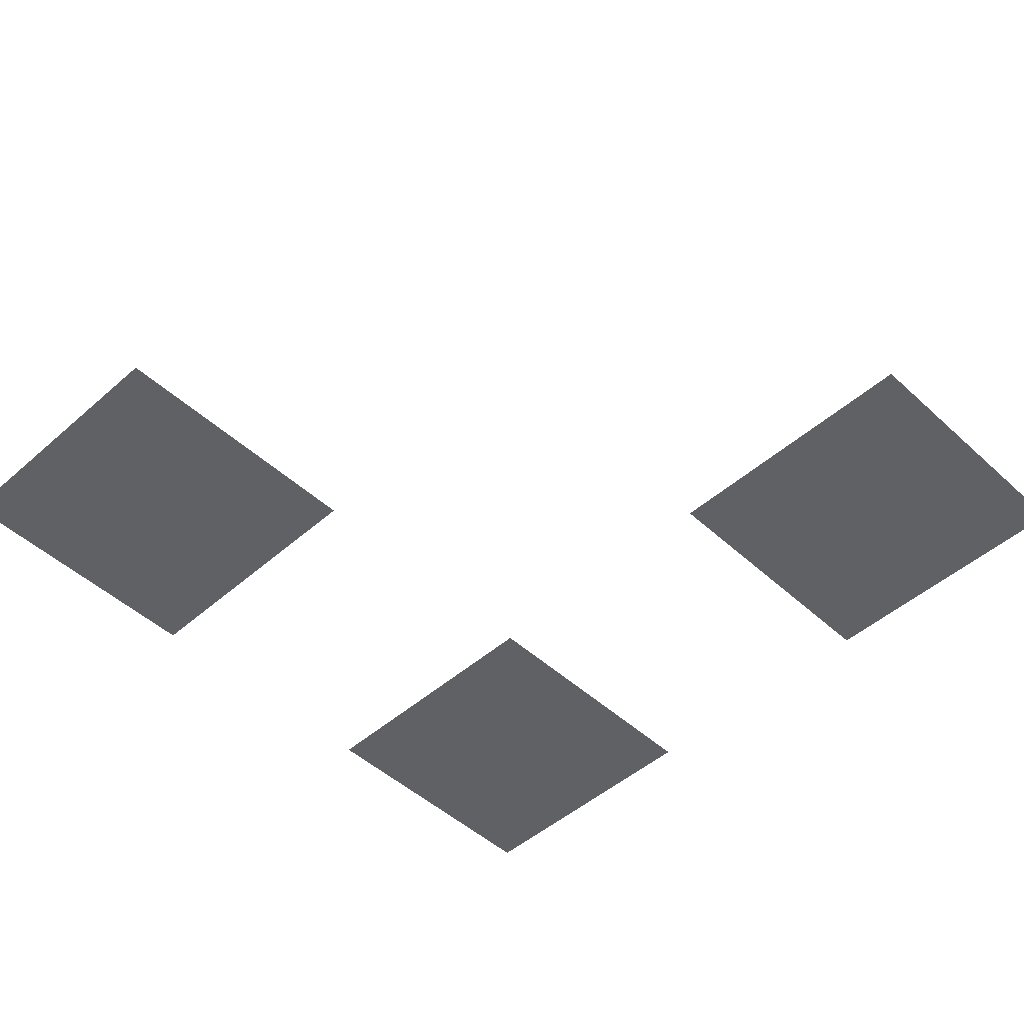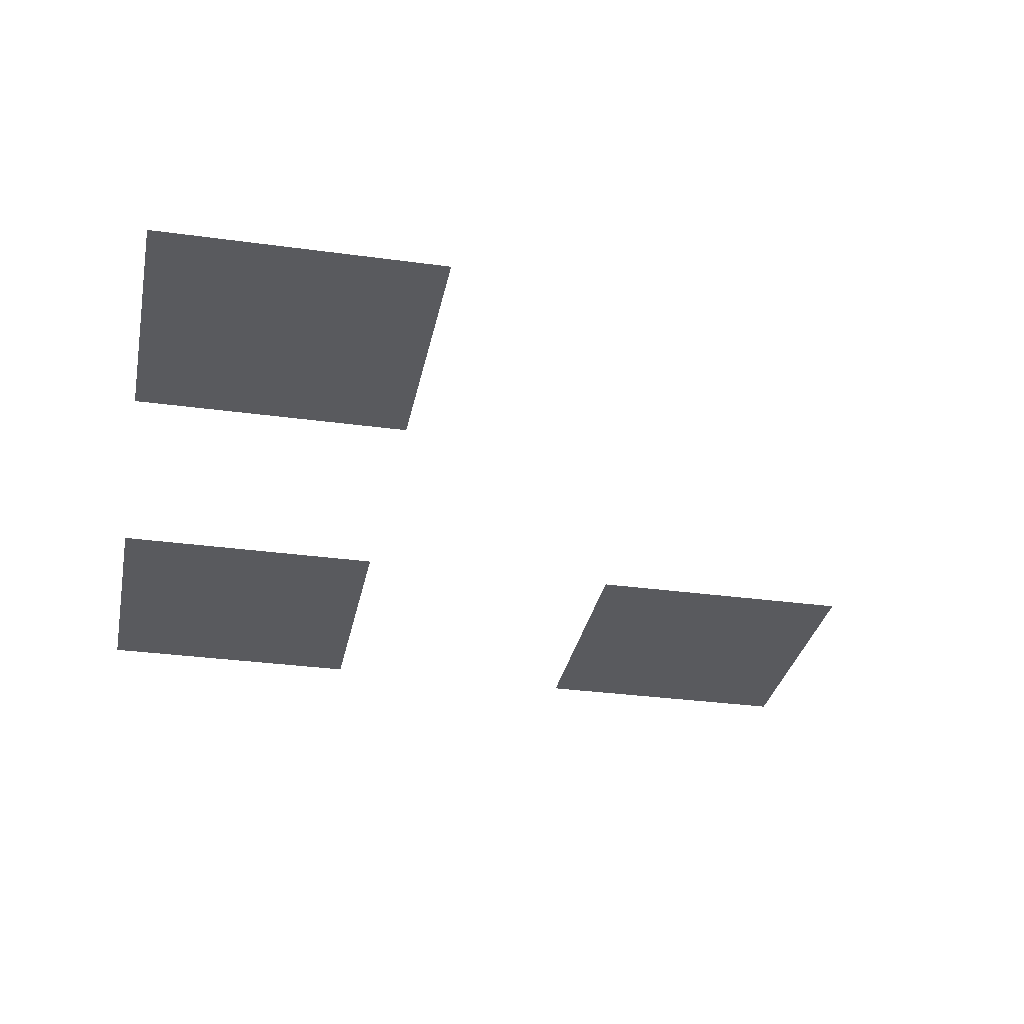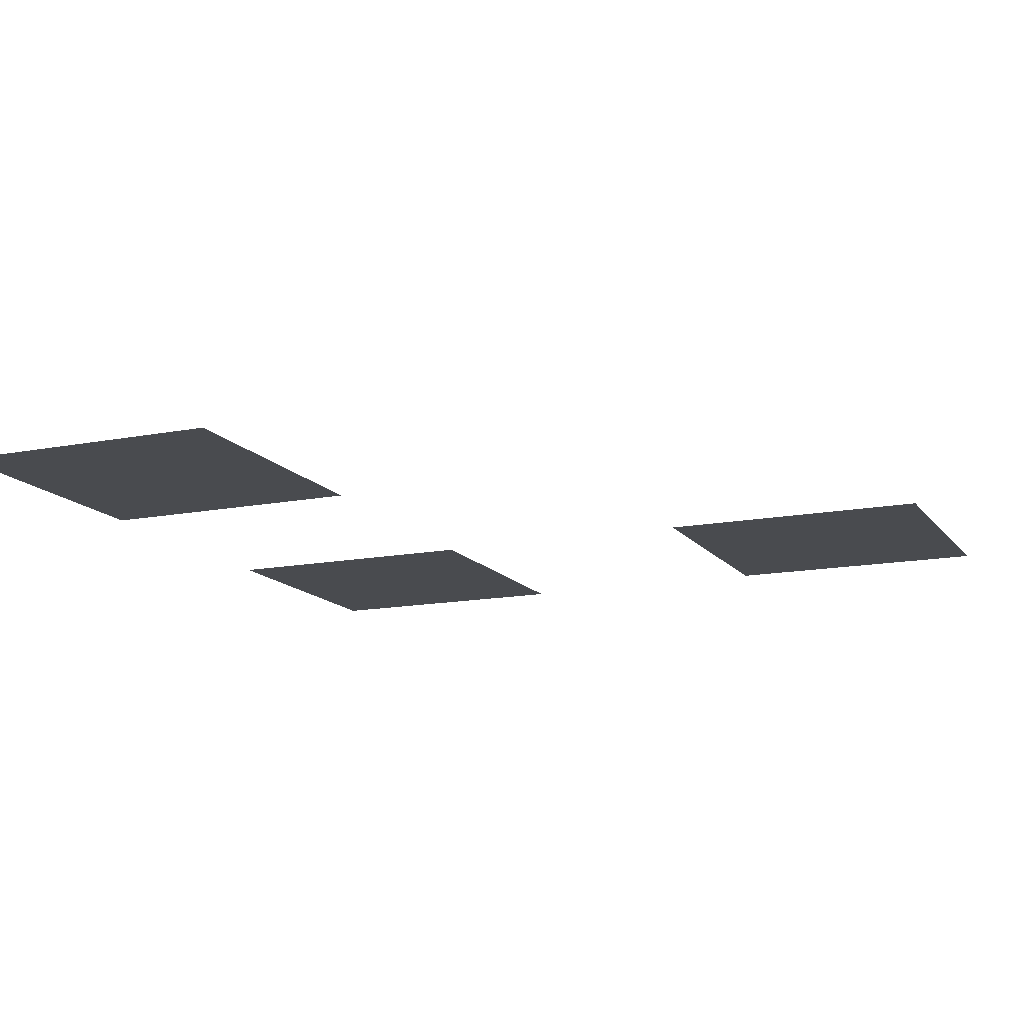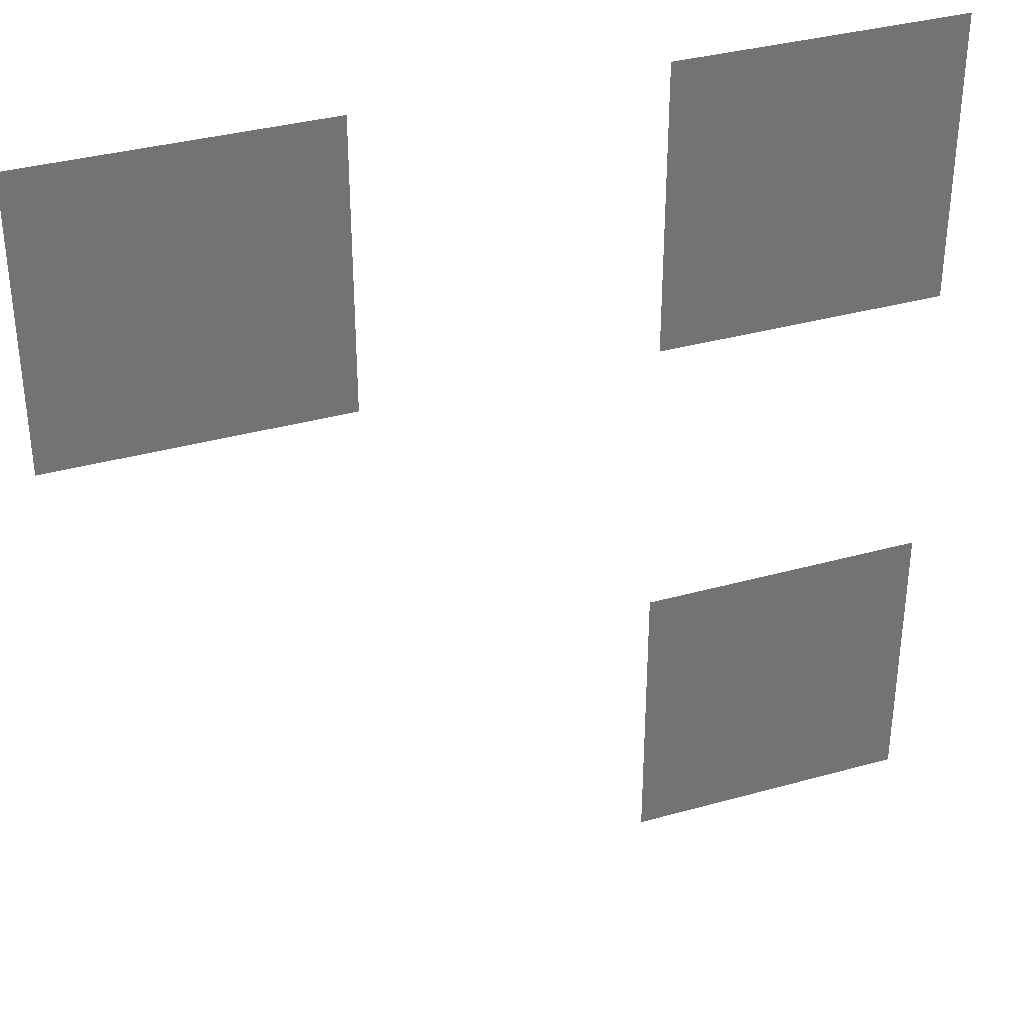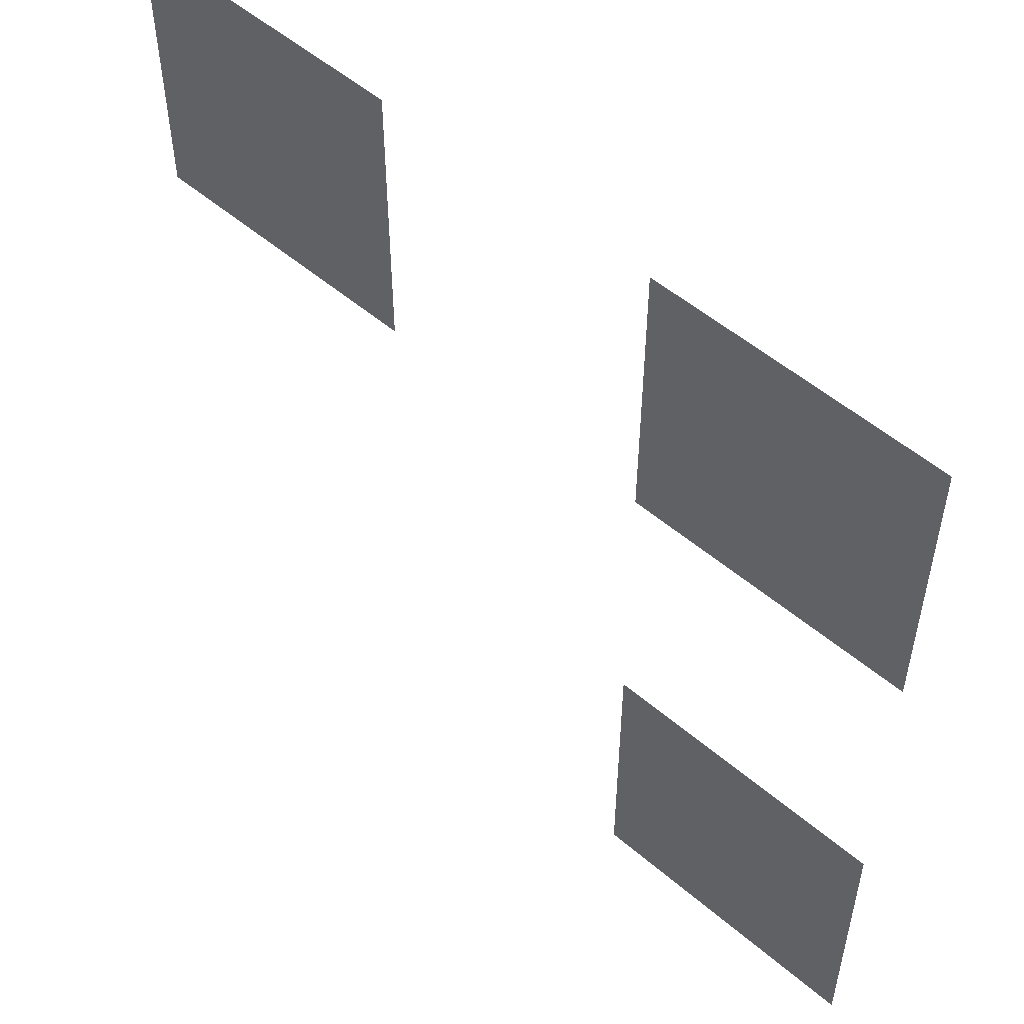
<metadata>
{"format":"obj","ext":"obj","renderer":"f3d","projection":"perspective","resolution":1024,"background":"white","views":[{"elev":-48.4,"azim":44.4,"up":"+Z"},{"elev":-31.3,"azim":-11.1,"up":"+Z"},{"elev":-14.2,"azim":23.5,"up":"+Z"},{"elev":35.2,"azim":159.6,"up":"+Y"},{"elev":53.2,"azim":-137.6,"up":"+Y"}]}
</metadata>
<code>
v -10 -9 0
v -11 -9 0
v -11 -8 0
v -10 -8 0
v -12 -9 0
v -13 -9 0
v -13 -8 0
v -12 -8 0
v -12 -11 0
v -13 -11 0
v -13 -10 0
v -12 -10 0
g test_map_mesh_0003
f 1 2 3 4
f 5 6 7 8
f 9 10 11 12

</code>
